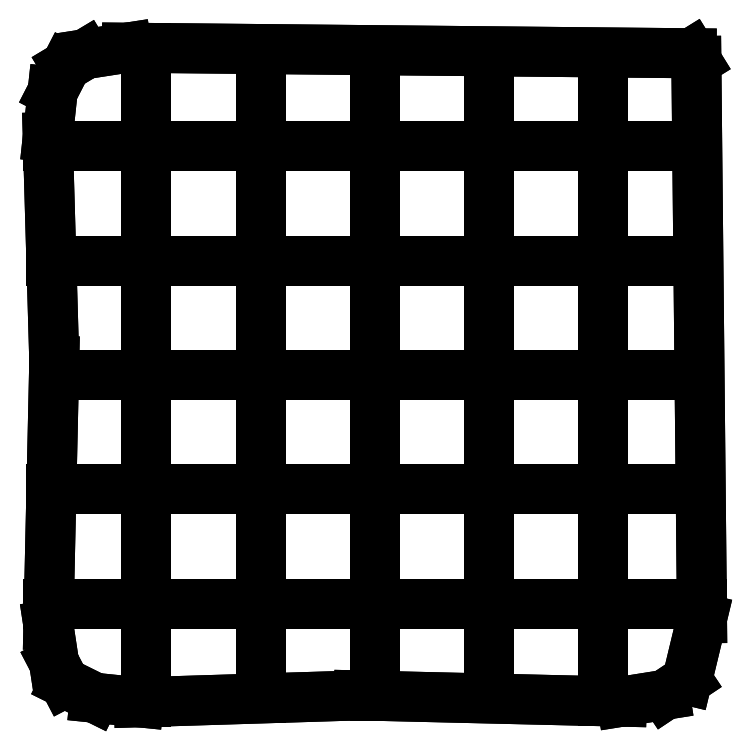
<metadata>
{"format":"dxf","ext":"dxf","renderer":"ezdxf+matplotlib","layout":"modelspace","background":"white","min_lineweight":24,"dpi":150}
</metadata>
<code>
0
SECTION
2
ENTITIES
0
LINE
8
0
10
2.43
20
0.4318
30
0
11
1.468
21
0.5299
31
0
0
LINE
8
0
10
1.468
20
0.5299
30
0
11
0.8068
21
0.8573
31
0
0
LINE
8
0
10
0.8068
20
0.8573
30
0
11
0.5773
21
1.297
31
0
0
LINE
8
0
10
0.5773
20
1.297
30
0
11
0.4531
21
2.117
31
0
0
LINE
8
0
10
0.4531
20
2.117
30
0
11
0.5814
21
7.899
31
0
0
LINE
8
0
10
0.5814
20
7.899
30
0
11
0.4395
21
12.79
31
0
0
LINE
8
0
10
0.4395
20
12.79
30
0
11
0.5459
21
13.79
31
0
0
LINE
8
0
10
0.5459
20
13.79
30
0
11
0.8352
21
14.35
31
0
0
LINE
8
0
10
0.8352
20
14.35
30
0
11
1.262
21
14.61
31
0
0
LINE
8
0
10
1.262
20
14.61
30
0
11
2.17
21
14.75
31
0
0
LINE
8
0
10
2.17
20
14.75
30
0
11
14.52
21
14.63
31
0
0
LINE
8
0
10
14.52
20
14.63
30
0
11
14.63
21
14.46
31
0
0
LINE
8
0
10
14.63
20
14.46
30
0
11
14.75
21
2.269
31
0
0
LINE
8
0
10
14.75
20
2.269
30
0
11
14.42
21
0.9197
31
0
0
LINE
8
0
10
14.42
20
0.9197
30
0
11
13.94
21
0.5948
31
0
0
LINE
8
0
10
13.94
20
0.5948
30
0
11
13
21
0.4451
31
0
0
LINE
8
0
10
13
20
0.4451
30
0
11
7.243
21
0.5821
31
0
0
LINE
8
0
10
7.243
20
0.5821
30
0
11
2.43
21
0.4318
31
0
0
LINE
8
0
10
2.43
20
0.4318
30
0
11
2.43
21
0.4318
31
0
0
LINE
8
0
10
2.43
20
0.4318
30
0
11
1.468
21
0.5299
31
0
0
LINE
8
0
10
1.468
20
0.5299
30
0
11
0.8068
21
0.8573
31
0
0
LINE
8
0
10
0.8068
20
0.8573
30
0
11
0.5773
21
1.297
31
0
0
LINE
8
0
10
0.5773
20
1.297
30
0
11
0.4531
21
2.117
31
0
0
LINE
8
0
10
0.4531
20
2.117
30
0
11
0.5814
21
7.899
31
0
0
LINE
8
0
10
0.5814
20
7.899
30
0
11
0.4395
21
12.79
31
0
0
LINE
8
0
10
0.4395
20
12.79
30
0
11
0.5459
21
13.79
31
0
0
LINE
8
0
10
0.5459
20
13.79
30
0
11
0.8352
21
14.35
31
0
0
LINE
8
0
10
0.8352
20
14.35
30
0
11
1.262
21
14.61
31
0
0
LINE
8
0
10
1.262
20
14.61
30
0
11
2.17
21
14.75
31
0
0
LINE
8
0
10
2.17
20
14.75
30
0
11
14.52
21
14.63
31
0
0
LINE
8
0
10
14.52
20
14.63
30
0
11
14.63
21
14.46
31
0
0
LINE
8
0
10
14.63
20
14.46
30
0
11
14.75
21
2.269
31
0
0
LINE
8
0
10
14.75
20
2.269
30
0
11
14.42
21
0.9197
31
0
0
LINE
8
0
10
14.42
20
0.9197
30
0
11
13.94
21
0.5948
31
0
0
LINE
8
0
10
13.94
20
0.5948
30
0
11
13
21
0.4451
31
0
0
LINE
8
0
10
13
20
0.4451
30
0
11
7.243
21
0.5821
31
0
0
LINE
8
0
10
7.243
20
0.5821
30
0
11
2.43
21
0.4318
31
0
0
LINE
8
0
10
2.43
20
0.4318
30
0
11
2.43
21
0.4318
31
0
0
LINE
8
0
10
2.593
20
0.437
30
0
11
2.593
21
1.153
31
0
0
LINE
8
0
10
2.593
20
0.437
30
0
11
2.593
21
1.153
31
0
0
LINE
8
0
10
2.593
20
1.153
30
0
11
2.593
21
1.437
31
0
0
LINE
8
0
10
2.593
20
1.765
30
0
11
2.593
21
1.905
31
0
0
LINE
8
0
10
2.593
20
1.905
30
0
11
2.593
21
3.209
31
0
0
LINE
8
0
10
2.593
20
3.209
30
0
11
2.593
21
3.326
31
0
0
LINE
8
0
10
2.593
20
3.326
30
0
11
2.593
21
3.419
31
0
0
LINE
8
0
10
2.593
20
4.265
30
0
11
2.593
21
4.467
31
0
0
LINE
8
0
10
2.593
20
4.467
30
0
11
2.593
21
5.771
31
0
0
LINE
8
0
10
2.593
20
5.771
30
0
11
2.593
21
5.919
31
0
0
LINE
8
0
10
2.593
20
6.765
30
0
11
2.593
21
6.913
31
0
0
LINE
8
0
10
2.593
20
6.913
30
0
11
2.593
21
6.936
31
0
0
LINE
8
0
10
2.593
20
6.936
30
0
11
2.593
21
8.24
31
0
0
LINE
8
0
10
2.593
20
8.24
30
0
11
2.593
21
8.419
31
0
0
LINE
8
0
10
2.593
20
9.265
30
0
11
2.593
21
9.478
31
0
0
LINE
8
0
10
2.593
20
9.478
30
0
11
2.593
21
9.505
31
0
0
LINE
8
0
10
2.593
20
9.505
30
0
11
2.593
21
10.68
31
0
0
LINE
8
0
10
2.593
20
10.68
30
0
11
2.593
21
10.71
31
0
0
LINE
8
0
10
2.593
20
10.71
30
0
11
2.593
21
10.92
31
0
0
LINE
8
0
10
2.593
20
11.77
30
0
11
2.593
21
11.94
31
0
0
LINE
8
0
10
2.593
20
11.94
30
0
11
2.593
21
13.25
31
0
0
LINE
8
0
10
2.593
20
13.25
30
0
11
2.593
21
13.27
31
0
0
LINE
8
0
10
2.593
20
13.27
30
0
11
2.593
21
13.42
31
0
0
LINE
8
0
10
2.593
20
13.74
30
0
11
2.593
21
14.02
31
0
0
LINE
8
0
10
2.593
20
14.02
30
0
11
2.593
21
14.74
31
0
0
LINE
8
0
10
5.093
20
0.516
30
0
11
5.093
21
1.19
31
0
0
LINE
8
0
10
5.093
20
0.516
30
0
11
5.093
21
1.19
31
0
0
LINE
8
0
10
5.093
20
1.19
30
0
11
5.093
21
1.516
31
0
0
LINE
8
0
10
5.093
20
1.765
30
0
11
5.093
21
1.898
31
0
0
LINE
8
0
10
5.093
20
1.898
30
0
11
5.093
21
3.203
31
0
0
LINE
8
0
10
5.093
20
3.203
30
0
11
5.093
21
3.319
31
0
0
LINE
8
0
10
5.093
20
3.319
30
0
11
5.093
21
3.419
31
0
0
LINE
8
0
10
5.093
20
4.265
30
0
11
5.093
21
4.46
31
0
0
LINE
8
0
10
5.093
20
4.46
30
0
11
5.093
21
5.765
31
0
0
LINE
8
0
10
5.093
20
5.765
30
0
11
5.093
21
5.788
31
0
0
LINE
8
0
10
5.093
20
5.788
30
0
11
5.093
21
5.919
31
0
0
LINE
8
0
10
5.093
20
6.765
30
0
11
5.093
21
6.906
31
0
0
LINE
8
0
10
5.093
20
6.906
30
0
11
5.093
21
6.929
31
0
0
LINE
8
0
10
5.093
20
6.929
30
0
11
5.093
21
8.234
31
0
0
LINE
8
0
10
5.093
20
8.234
30
0
11
5.093
21
8.419
31
0
0
LINE
8
0
10
5.093
20
9.265
30
0
11
5.093
21
9.467
31
0
0
LINE
8
0
10
5.093
20
9.467
30
0
11
5.093
21
9.505
31
0
0
LINE
8
0
10
5.093
20
9.505
30
0
11
5.093
21
10.68
31
0
0
LINE
8
0
10
5.093
20
10.68
30
0
11
5.093
21
10.7
31
0
0
LINE
8
0
10
5.093
20
10.7
30
0
11
5.093
21
10.92
31
0
0
LINE
8
0
10
5.093
20
11.77
30
0
11
5.093
21
11.94
31
0
0
LINE
8
0
10
5.093
20
11.94
30
0
11
5.093
21
13.24
31
0
0
LINE
8
0
10
5.093
20
13.24
30
0
11
5.093
21
13.26
31
0
0
LINE
8
0
10
5.093
20
13.26
30
0
11
5.093
21
13.42
31
0
0
LINE
8
0
10
5.093
20
13.65
30
0
11
5.093
21
13.9
31
0
0
LINE
8
0
10
5.093
20
13.9
30
0
11
5.093
21
14.65
31
0
0
LINE
8
0
10
7.593
20
0.574
30
0
11
7.593
21
1.344
31
0
0
LINE
8
0
10
7.593
20
0.574
30
0
11
7.593
21
1.344
31
0
0
LINE
8
0
10
7.593
20
1.344
30
0
11
7.593
21
1.575
31
0
0
LINE
8
0
10
7.593
20
1.765
30
0
11
7.593
21
2.001
31
0
0
LINE
8
0
10
7.593
20
2.001
30
0
11
7.593
21
2.005
31
0
0
LINE
8
0
10
7.593
20
2.005
30
0
11
7.593
21
3.179
31
0
0
LINE
8
0
10
7.593
20
3.179
30
0
11
7.593
21
3.201
31
0
0
LINE
8
0
10
7.593
20
3.201
30
0
11
7.593
21
3.419
31
0
0
LINE
8
0
10
7.593
20
4.265
30
0
11
7.593
21
4.458
31
0
0
LINE
8
0
10
7.593
20
4.458
30
0
11
7.593
21
5.763
31
0
0
LINE
8
0
10
7.593
20
5.763
30
0
11
7.593
21
5.786
31
0
0
LINE
8
0
10
7.593
20
5.786
30
0
11
7.593
21
5.919
31
0
0
LINE
8
0
10
7.593
20
6.765
30
0
11
7.593
21
6.904
31
0
0
LINE
8
0
10
7.593
20
6.904
30
0
11
7.593
21
6.927
31
0
0
LINE
8
0
10
7.593
20
6.927
30
0
11
7.593
21
8.231
31
0
0
LINE
8
0
10
7.593
20
8.231
30
0
11
7.593
21
8.419
31
0
0
LINE
8
0
10
7.593
20
9.265
30
0
11
7.593
21
9.464
31
0
0
LINE
8
0
10
7.593
20
9.464
30
0
11
7.593
21
9.505
31
0
0
LINE
8
0
10
7.593
20
9.505
30
0
11
7.593
21
10.68
31
0
0
LINE
8
0
10
7.593
20
10.68
30
0
11
7.593
21
10.69
31
0
0
LINE
8
0
10
7.593
20
10.69
30
0
11
7.593
21
10.92
31
0
0
LINE
8
0
10
7.593
20
11.77
30
0
11
7.593
21
11.93
31
0
0
LINE
8
0
10
7.593
20
11.93
30
0
11
7.593
21
13.24
31
0
0
LINE
8
0
10
7.593
20
13.24
30
0
11
7.593
21
13.26
31
0
0
LINE
8
0
10
7.593
20
13.26
30
0
11
7.593
21
13.42
31
0
0
LINE
8
0
10
7.593
20
13.63
30
0
11
7.593
21
13.93
31
0
0
LINE
8
0
10
7.593
20
13.93
30
0
11
7.593
21
14.63
31
0
0
LINE
8
0
10
10.09
20
0.515
30
0
11
10.09
21
1.26
31
0
0
LINE
8
0
10
10.09
20
0.515
30
0
11
10.09
21
1.26
31
0
0
LINE
8
0
10
10.09
20
1.26
30
0
11
10.09
21
1.515
31
0
0
LINE
8
0
10
10.09
20
1.765
30
0
11
10.09
21
2.002
31
0
0
LINE
8
0
10
10.09
20
2.002
30
0
11
10.09
21
2.005
31
0
0
LINE
8
0
10
10.09
20
2.005
30
0
11
10.09
21
3.179
31
0
0
LINE
8
0
10
10.09
20
3.179
30
0
11
10.09
21
3.197
31
0
0
LINE
8
0
10
10.09
20
3.197
30
0
11
10.09
21
3.419
31
0
0
LINE
8
0
10
10.09
20
4.265
30
0
11
10.09
21
4.458
31
0
0
LINE
8
0
10
10.09
20
4.458
30
0
11
10.09
21
5.763
31
0
0
LINE
8
0
10
10.09
20
5.763
30
0
11
10.09
21
5.786
31
0
0
LINE
8
0
10
10.09
20
5.786
30
0
11
10.09
21
5.919
31
0
0
LINE
8
0
10
10.09
20
6.765
30
0
11
10.09
21
6.904
31
0
0
LINE
8
0
10
10.09
20
6.904
30
0
11
10.09
21
6.927
31
0
0
LINE
8
0
10
10.09
20
6.927
30
0
11
10.09
21
8.232
31
0
0
LINE
8
0
10
10.09
20
8.232
30
0
11
10.09
21
8.419
31
0
0
LINE
8
0
10
10.09
20
9.265
30
0
11
10.09
21
9.464
31
0
0
LINE
8
0
10
10.09
20
9.464
30
0
11
10.09
21
9.505
31
0
0
LINE
8
0
10
10.09
20
9.505
30
0
11
10.09
21
10.68
31
0
0
LINE
8
0
10
10.09
20
10.68
30
0
11
10.09
21
10.69
31
0
0
LINE
8
0
10
10.09
20
10.69
30
0
11
10.09
21
10.92
31
0
0
LINE
8
0
10
10.09
20
11.77
30
0
11
10.09
21
11.94
31
0
0
LINE
8
0
10
10.09
20
11.94
30
0
11
10.09
21
13.24
31
0
0
LINE
8
0
10
10.09
20
13.24
30
0
11
10.09
21
13.26
31
0
0
LINE
8
0
10
10.09
20
13.26
30
0
11
10.09
21
13.42
31
0
0
LINE
8
0
10
10.09
20
13.63
30
0
11
10.09
21
13.87
31
0
0
LINE
8
0
10
10.09
20
13.87
30
0
11
10.09
21
14.63
31
0
0
LINE
8
0
10
12.59
20
0.455
30
0
11
12.59
21
1.177
31
0
0
LINE
8
0
10
12.59
20
0.455
30
0
11
12.59
21
1.177
31
0
0
LINE
8
0
10
12.59
20
1.177
30
0
11
12.59
21
1.455
31
0
0
LINE
8
0
10
12.59
20
1.765
30
0
11
12.59
21
2.002
31
0
0
LINE
8
0
10
12.59
20
2.002
30
0
11
12.59
21
2.005
31
0
0
LINE
8
0
10
12.59
20
2.005
30
0
11
12.59
21
3.179
31
0
0
LINE
8
0
10
12.59
20
3.179
30
0
11
12.59
21
3.193
31
0
0
LINE
8
0
10
12.59
20
3.193
30
0
11
12.59
21
3.419
31
0
0
LINE
8
0
10
12.59
20
4.265
30
0
11
12.59
21
4.459
31
0
0
LINE
8
0
10
12.59
20
4.459
30
0
11
12.59
21
5.763
31
0
0
LINE
8
0
10
12.59
20
5.763
30
0
11
12.59
21
5.786
31
0
0
LINE
8
0
10
12.59
20
5.786
30
0
11
12.59
21
5.919
31
0
0
LINE
8
0
10
12.59
20
6.765
30
0
11
12.59
21
6.904
31
0
0
LINE
8
0
10
12.59
20
6.904
30
0
11
12.59
21
6.928
31
0
0
LINE
8
0
10
12.59
20
6.928
30
0
11
12.59
21
8.232
31
0
0
LINE
8
0
10
12.59
20
8.232
30
0
11
12.59
21
8.419
31
0
0
LINE
8
0
10
12.59
20
9.265
30
0
11
12.59
21
9.465
31
0
0
LINE
8
0
10
12.59
20
9.465
30
0
11
12.59
21
9.505
31
0
0
LINE
8
0
10
12.59
20
9.505
30
0
11
12.59
21
10.68
31
0
0
LINE
8
0
10
12.59
20
10.68
30
0
11
12.59
21
10.69
31
0
0
LINE
8
0
10
12.59
20
10.69
30
0
11
12.59
21
10.92
31
0
0
LINE
8
0
10
12.59
20
11.77
30
0
11
12.59
21
11.94
31
0
0
LINE
8
0
10
12.59
20
11.94
30
0
11
12.59
21
13.24
31
0
0
LINE
8
0
10
12.59
20
13.24
30
0
11
12.59
21
13.26
31
0
0
LINE
8
0
10
12.59
20
13.26
30
0
11
12.59
21
13.42
31
0
0
LINE
8
0
10
12.59
20
13.63
30
0
11
12.59
21
13.88
31
0
0
LINE
8
0
10
12.59
20
13.88
30
0
11
12.59
21
14.63
31
0
0
LINE
8
0
10
0.45
20
2.592
30
0
11
1.08
21
2.592
31
0
0
LINE
8
0
10
0.45
20
2.592
30
0
11
1.08
21
2.592
31
0
0
LINE
8
0
10
1.08
20
2.592
30
0
11
1.451
21
2.592
31
0
0
LINE
8
0
10
1.766
20
2.592
30
0
11
1.914
21
2.592
31
0
0
LINE
8
0
10
1.914
20
2.592
30
0
11
1.937
21
2.592
31
0
0
LINE
8
0
10
1.937
20
2.592
30
0
11
3.242
21
2.592
31
0
0
LINE
8
0
10
3.242
20
2.592
30
0
11
3.42
21
2.592
31
0
0
LINE
8
0
10
4.266
20
2.592
30
0
11
4.48
21
2.592
31
0
0
LINE
8
0
10
4.48
20
2.592
30
0
11
4.506
21
2.592
31
0
0
LINE
8
0
10
4.506
20
2.592
30
0
11
5.68
21
2.592
31
0
0
LINE
8
0
10
5.68
20
2.592
30
0
11
5.708
21
2.592
31
0
0
LINE
8
0
10
5.708
20
2.592
30
0
11
5.92
21
2.592
31
0
0
LINE
8
0
10
6.766
20
2.592
30
0
11
6.945
21
2.592
31
0
0
LINE
8
0
10
6.945
20
2.592
30
0
11
8.25
21
2.592
31
0
0
LINE
8
0
10
8.25
20
2.592
30
0
11
8.273
21
2.592
31
0
0
LINE
8
0
10
8.273
20
2.592
30
0
11
8.42
21
2.592
31
0
0
LINE
8
0
10
9.266
20
2.592
30
0
11
9.414
21
2.592
31
0
0
LINE
8
0
10
9.414
20
2.592
30
0
11
10.72
21
2.592
31
0
0
LINE
8
0
10
10.72
20
2.592
30
0
11
10.92
21
2.592
31
0
0
LINE
8
0
10
11.77
20
2.592
30
0
11
11.86
21
2.592
31
0
0
LINE
8
0
10
11.86
20
2.592
30
0
11
11.98
21
2.592
31
0
0
LINE
8
0
10
11.98
20
2.592
30
0
11
13.28
21
2.592
31
0
0
LINE
8
0
10
13.28
20
2.592
30
0
11
13.42
21
2.592
31
0
0
LINE
8
0
10
13.74
20
2.592
30
0
11
14.02
21
2.592
31
0
0
LINE
8
0
10
14.02
20
2.592
30
0
11
14.74
21
2.592
31
0
0
LINE
8
0
10
0.513
20
5.092
30
0
11
1.346
21
5.092
31
0
0
LINE
8
0
10
0.513
20
5.092
30
0
11
1.346
21
5.092
31
0
0
LINE
8
0
10
1.346
20
5.092
30
0
11
1.514
21
5.092
31
0
0
LINE
8
0
10
1.766
20
5.092
30
0
11
1.919
21
5.092
31
0
0
LINE
8
0
10
1.919
20
5.092
30
0
11
1.942
21
5.092
31
0
0
LINE
8
0
10
1.942
20
5.092
30
0
11
3.247
21
5.092
31
0
0
LINE
8
0
10
3.247
20
5.092
30
0
11
3.42
21
5.092
31
0
0
LINE
8
0
10
4.266
20
5.092
30
0
11
4.487
21
5.092
31
0
0
LINE
8
0
10
4.487
20
5.092
30
0
11
4.506
21
5.092
31
0
0
LINE
8
0
10
4.506
20
5.092
30
0
11
5.68
21
5.092
31
0
0
LINE
8
0
10
5.68
20
5.092
30
0
11
5.716
21
5.092
31
0
0
LINE
8
0
10
5.716
20
5.092
30
0
11
5.92
21
5.092
31
0
0
LINE
8
0
10
6.766
20
5.092
30
0
11
6.95
21
5.092
31
0
0
LINE
8
0
10
6.95
20
5.092
30
0
11
8.255
21
5.092
31
0
0
LINE
8
0
10
8.255
20
5.092
30
0
11
8.278
21
5.092
31
0
0
LINE
8
0
10
8.278
20
5.092
30
0
11
8.42
21
5.092
31
0
0
LINE
8
0
10
9.266
20
5.092
30
0
11
9.396
21
5.092
31
0
0
LINE
8
0
10
9.396
20
5.092
30
0
11
9.419
21
5.092
31
0
0
LINE
8
0
10
9.419
20
5.092
30
0
11
10.72
21
5.092
31
0
0
LINE
8
0
10
10.72
20
5.092
30
0
11
10.92
21
5.092
31
0
0
LINE
8
0
10
11.77
20
5.092
30
0
11
11.86
21
5.092
31
0
0
LINE
8
0
10
11.86
20
5.092
30
0
11
11.98
21
5.092
31
0
0
LINE
8
0
10
11.98
20
5.092
30
0
11
13.29
21
5.092
31
0
0
LINE
8
0
10
13.29
20
5.092
30
0
11
13.42
21
5.092
31
0
0
LINE
8
0
10
13.65
20
5.092
30
0
11
13.9
21
5.092
31
0
0
LINE
8
0
10
13.9
20
5.092
30
0
11
14.65
21
5.092
31
0
0
LINE
8
0
10
0.576
20
7.592
30
0
11
1.451
21
7.592
31
0
0
LINE
8
0
10
0.576
20
7.592
30
0
11
1.451
21
7.592
31
0
0
LINE
8
0
10
1.451
20
7.592
30
0
11
1.577
21
7.592
31
0
0
LINE
8
0
10
1.766
20
7.592
30
0
11
1.924
21
7.592
31
0
0
LINE
8
0
10
1.924
20
7.592
30
0
11
1.947
21
7.592
31
0
0
LINE
8
0
10
1.947
20
7.592
30
0
11
3.252
21
7.592
31
0
0
LINE
8
0
10
3.252
20
7.592
30
0
11
3.42
21
7.592
31
0
0
LINE
8
0
10
4.266
20
7.592
30
0
11
4.496
21
7.592
31
0
0
LINE
8
0
10
4.496
20
7.592
30
0
11
4.506
21
7.592
31
0
0
LINE
8
0
10
4.506
20
7.592
30
0
11
5.68
21
7.592
31
0
0
LINE
8
0
10
5.68
20
7.592
30
0
11
5.723
21
7.592
31
0
0
LINE
8
0
10
5.723
20
7.592
30
0
11
5.92
21
7.592
31
0
0
LINE
8
0
10
6.766
20
7.592
30
0
11
6.955
21
7.592
31
0
0
LINE
8
0
10
6.955
20
7.592
30
0
11
8.26
21
7.592
31
0
0
LINE
8
0
10
8.26
20
7.592
30
0
11
8.283
21
7.592
31
0
0
LINE
8
0
10
8.283
20
7.592
30
0
11
8.42
21
7.592
31
0
0
LINE
8
0
10
9.266
20
7.592
30
0
11
9.401
21
7.592
31
0
0
LINE
8
0
10
9.401
20
7.592
30
0
11
9.424
21
7.592
31
0
0
LINE
8
0
10
9.424
20
7.592
30
0
11
10.73
21
7.592
31
0
0
LINE
8
0
10
10.73
20
7.592
30
0
11
10.92
21
7.592
31
0
0
LINE
8
0
10
11.77
20
7.592
30
0
11
11.96
21
7.592
31
0
0
LINE
8
0
10
11.96
20
7.592
30
0
11
12.01
21
7.592
31
0
0
LINE
8
0
10
12.01
20
7.592
30
0
11
13.18
21
7.592
31
0
0
LINE
8
0
10
13.18
20
7.592
30
0
11
13.19
21
7.592
31
0
0
LINE
8
0
10
13.19
20
7.592
30
0
11
13.42
21
7.592
31
0
0
LINE
8
0
10
13.63
20
7.592
30
0
11
13.86
21
7.592
31
0
0
LINE
8
0
10
13.86
20
7.592
30
0
11
14.63
21
7.592
31
0
0
LINE
8
0
10
0.514
20
10.09
30
0
11
1.258
21
10.09
31
0
0
LINE
8
0
10
0.514
20
10.09
30
0
11
1.258
21
10.09
31
0
0
LINE
8
0
10
1.258
20
10.09
30
0
11
1.514
21
10.09
31
0
0
LINE
8
0
10
1.766
20
10.09
30
0
11
1.919
21
10.09
31
0
0
LINE
8
0
10
1.919
20
10.09
30
0
11
1.942
21
10.09
31
0
0
LINE
8
0
10
1.942
20
10.09
30
0
11
3.247
21
10.09
31
0
0
LINE
8
0
10
3.247
20
10.09
30
0
11
3.42
21
10.09
31
0
0
LINE
8
0
10
4.266
20
10.09
30
0
11
4.488
21
10.09
31
0
0
LINE
8
0
10
4.488
20
10.09
30
0
11
4.506
21
10.09
31
0
0
LINE
8
0
10
4.506
20
10.09
30
0
11
5.68
21
10.09
31
0
0
LINE
8
0
10
5.68
20
10.09
30
0
11
5.716
21
10.09
31
0
0
LINE
8
0
10
5.716
20
10.09
30
0
11
5.92
21
10.09
31
0
0
LINE
8
0
10
6.766
20
10.09
30
0
11
6.95
21
10.09
31
0
0
LINE
8
0
10
6.95
20
10.09
30
0
11
8.255
21
10.09
31
0
0
LINE
8
0
10
8.255
20
10.09
30
0
11
8.278
21
10.09
31
0
0
LINE
8
0
10
8.278
20
10.09
30
0
11
8.42
21
10.09
31
0
0
LINE
8
0
10
9.266
20
10.09
30
0
11
9.396
21
10.09
31
0
0
LINE
8
0
10
9.396
20
10.09
30
0
11
9.419
21
10.09
31
0
0
LINE
8
0
10
9.419
20
10.09
30
0
11
10.72
21
10.09
31
0
0
LINE
8
0
10
10.72
20
10.09
30
0
11
10.92
21
10.09
31
0
0
LINE
8
0
10
11.77
20
10.09
30
0
11
11.86
21
10.09
31
0
0
LINE
8
0
10
11.86
20
10.09
30
0
11
11.98
21
10.09
31
0
0
LINE
8
0
10
11.98
20
10.09
30
0
11
13.29
21
10.09
31
0
0
LINE
8
0
10
13.29
20
10.09
30
0
11
13.42
21
10.09
31
0
0
LINE
8
0
10
13.63
20
10.09
30
0
11
13.92
21
10.09
31
0
0
LINE
8
0
10
13.92
20
10.09
30
0
11
14.63
21
10.09
31
0
0
LINE
8
0
10
0.438
20
12.59
30
0
11
1.154
21
12.59
31
0
0
LINE
8
0
10
0.438
20
12.59
30
0
11
1.154
21
12.59
31
0
0
LINE
8
0
10
1.154
20
12.59
30
0
11
1.438
21
12.59
31
0
0
LINE
8
0
10
1.766
20
12.59
30
0
11
1.913
21
12.59
31
0
0
LINE
8
0
10
1.913
20
12.59
30
0
11
1.936
21
12.59
31
0
0
LINE
8
0
10
1.936
20
12.59
30
0
11
3.241
21
12.59
31
0
0
LINE
8
0
10
3.241
20
12.59
30
0
11
3.42
21
12.59
31
0
0
LINE
8
0
10
4.266
20
12.59
30
0
11
4.478
21
12.59
31
0
0
LINE
8
0
10
4.478
20
12.59
30
0
11
4.506
21
12.59
31
0
0
LINE
8
0
10
4.506
20
12.59
30
0
11
5.68
21
12.59
31
0
0
LINE
8
0
10
5.68
20
12.59
30
0
11
5.707
21
12.59
31
0
0
LINE
8
0
10
5.707
20
12.59
30
0
11
5.92
21
12.59
31
0
0
LINE
8
0
10
6.766
20
12.59
30
0
11
6.944
21
12.59
31
0
0
LINE
8
0
10
6.944
20
12.59
30
0
11
8.249
21
12.59
31
0
0
LINE
8
0
10
8.249
20
12.59
30
0
11
8.272
21
12.59
31
0
0
LINE
8
0
10
8.272
20
12.59
30
0
11
8.42
21
12.59
31
0
0
LINE
8
0
10
9.266
20
12.59
30
0
11
9.413
21
12.59
31
0
0
LINE
8
0
10
9.413
20
12.59
30
0
11
10.72
21
12.59
31
0
0
LINE
8
0
10
10.72
20
12.59
30
0
11
10.92
21
12.59
31
0
0
LINE
8
0
10
11.77
20
12.59
30
0
11
11.86
21
12.59
31
0
0
LINE
8
0
10
11.86
20
12.59
30
0
11
11.98
21
12.59
31
0
0
LINE
8
0
10
11.98
20
12.59
30
0
11
13.28
21
12.59
31
0
0
LINE
8
0
10
13.28
20
12.59
30
0
11
13.42
21
12.59
31
0
0
LINE
8
0
10
13.63
20
12.59
30
0
11
13.86
21
12.59
31
0
0
LINE
8
0
10
13.86
20
12.59
30
0
11
14.63
21
12.59
31
0
0
ENDSEC
0
EOF

</code>
